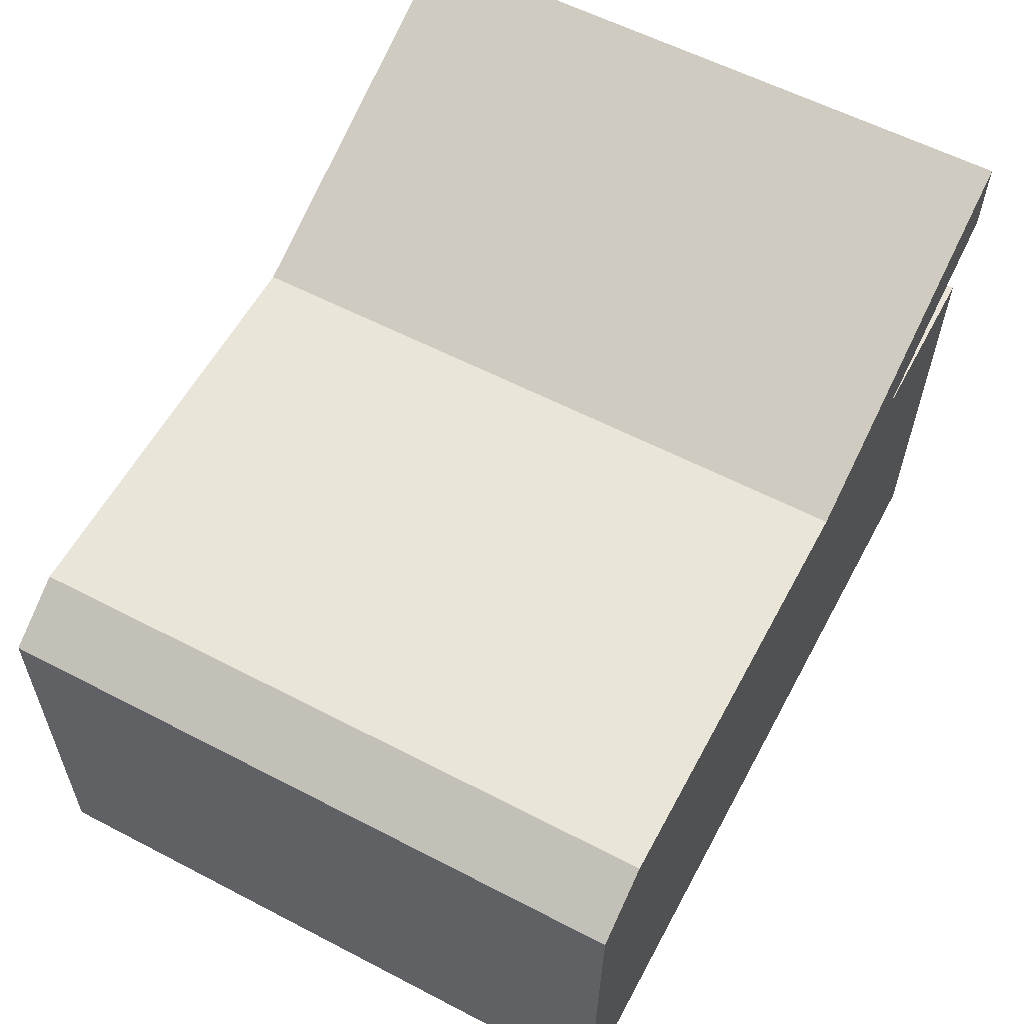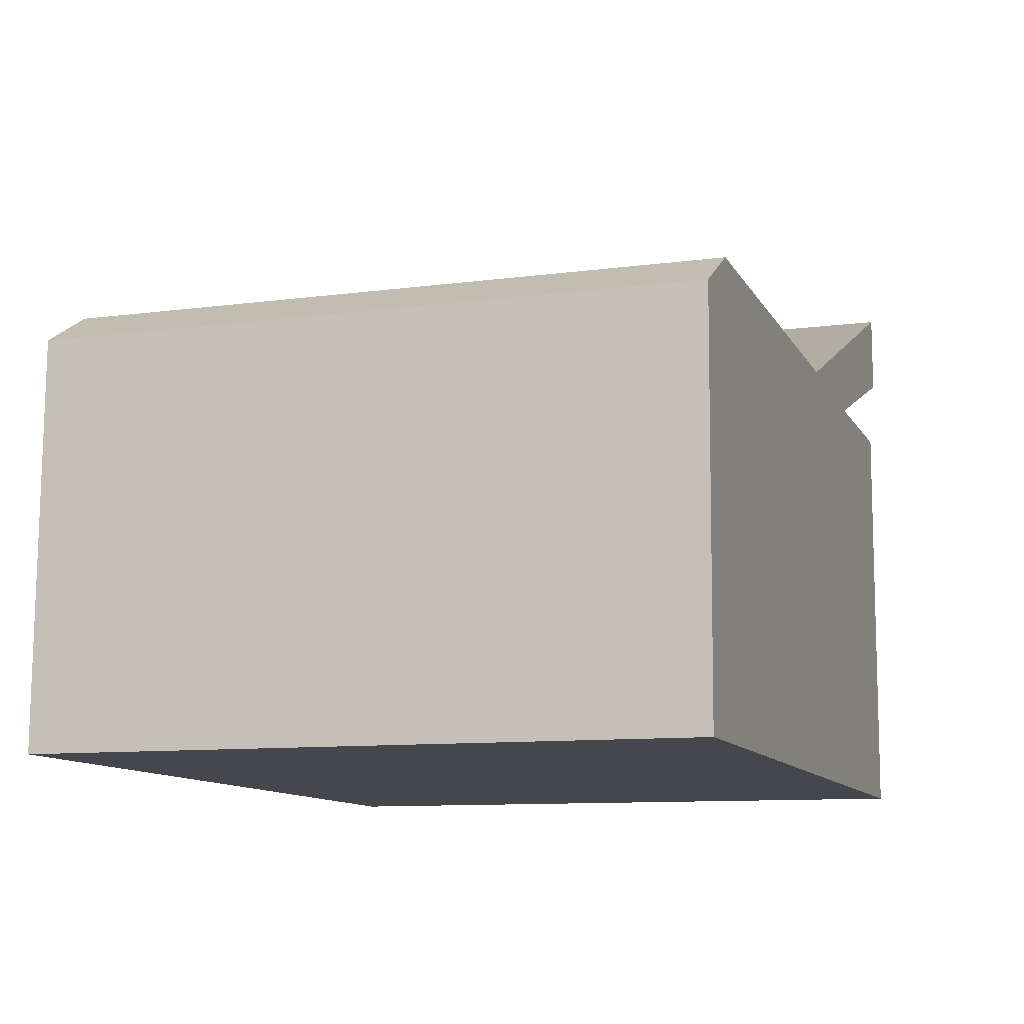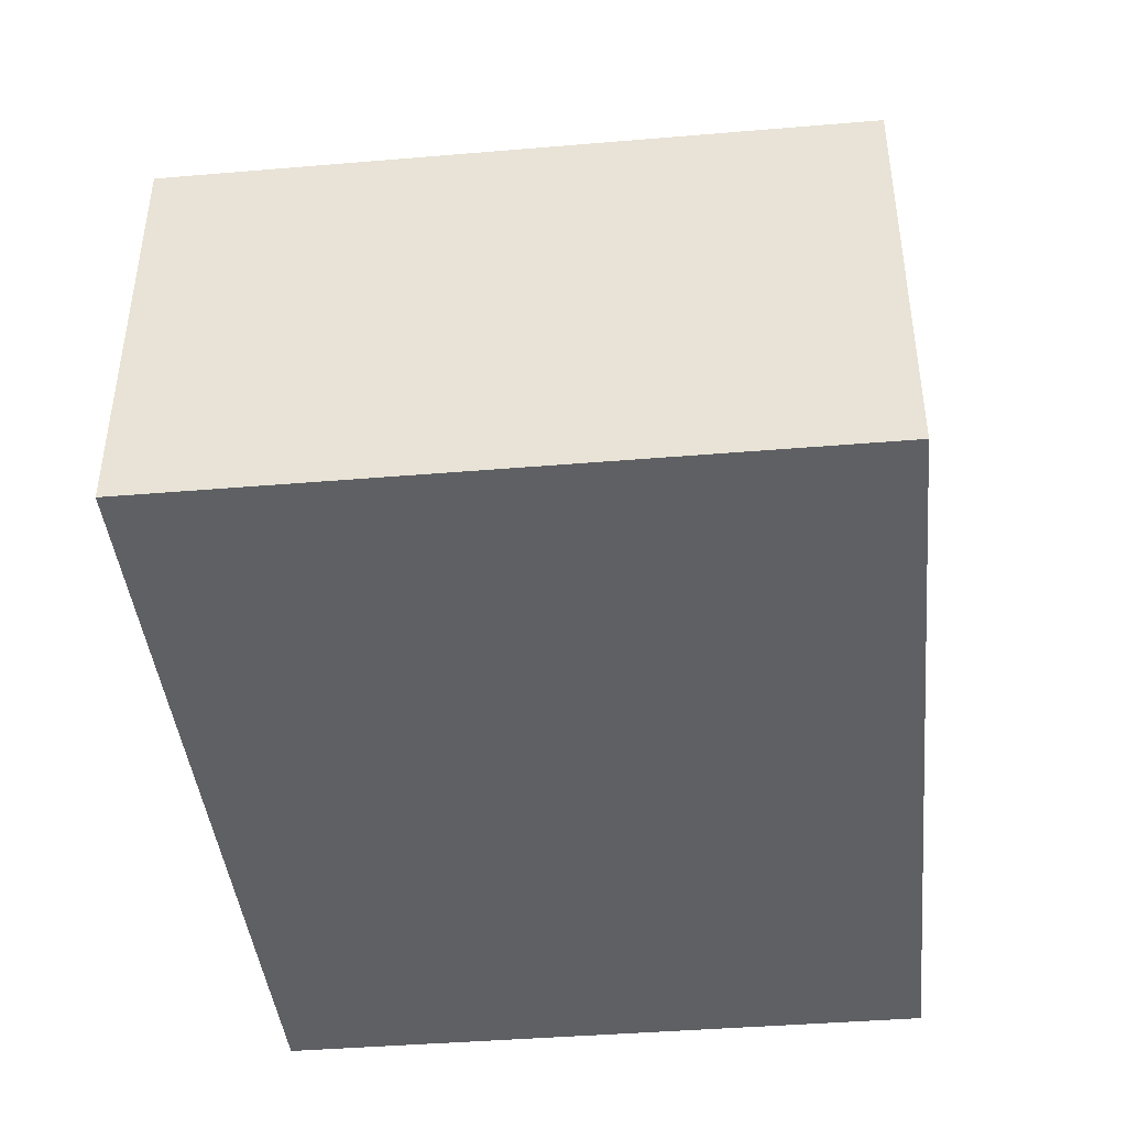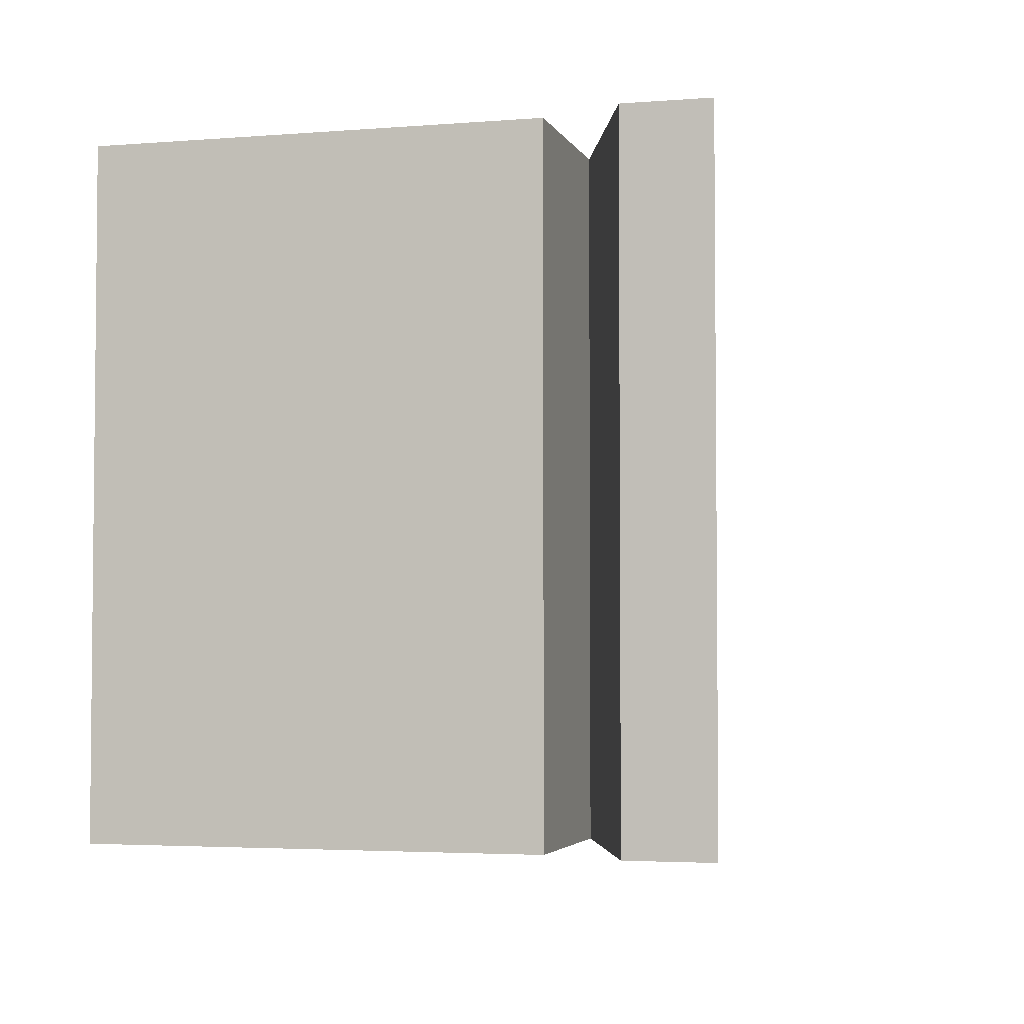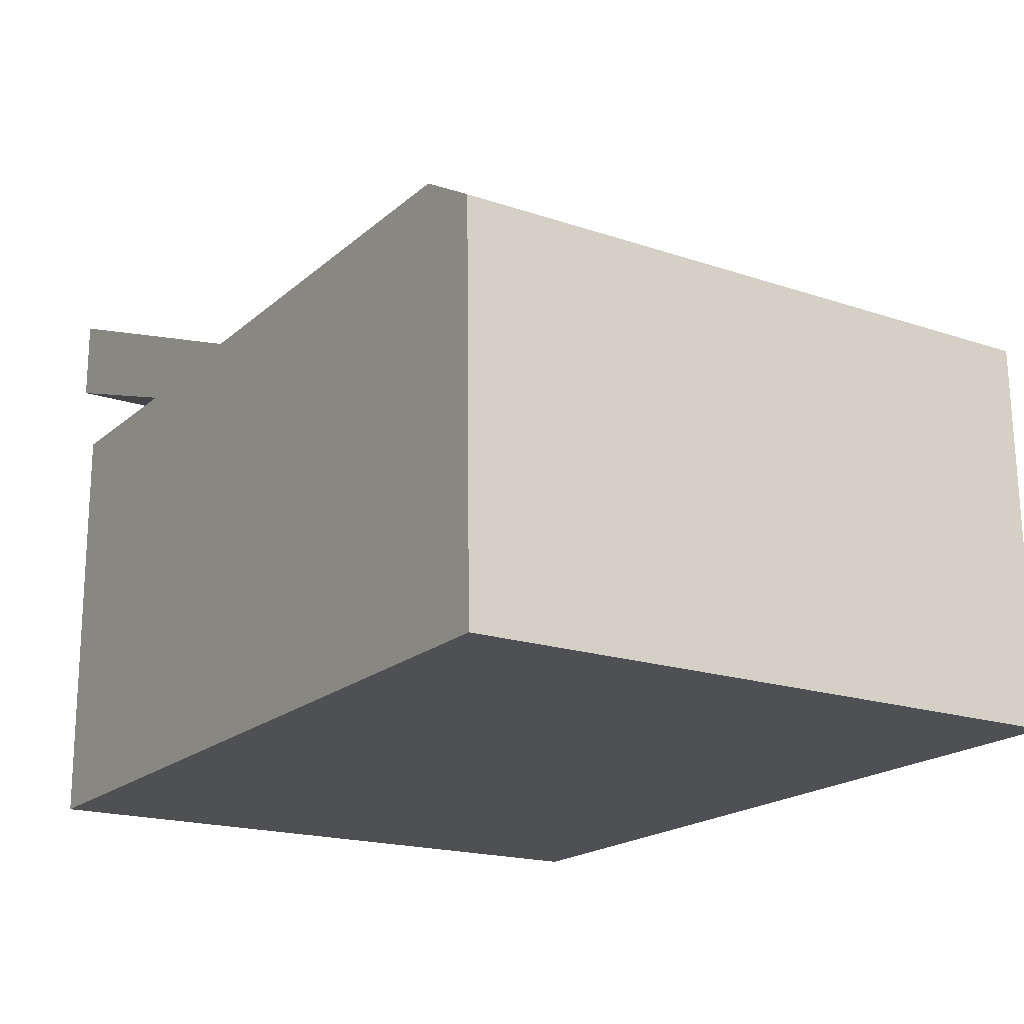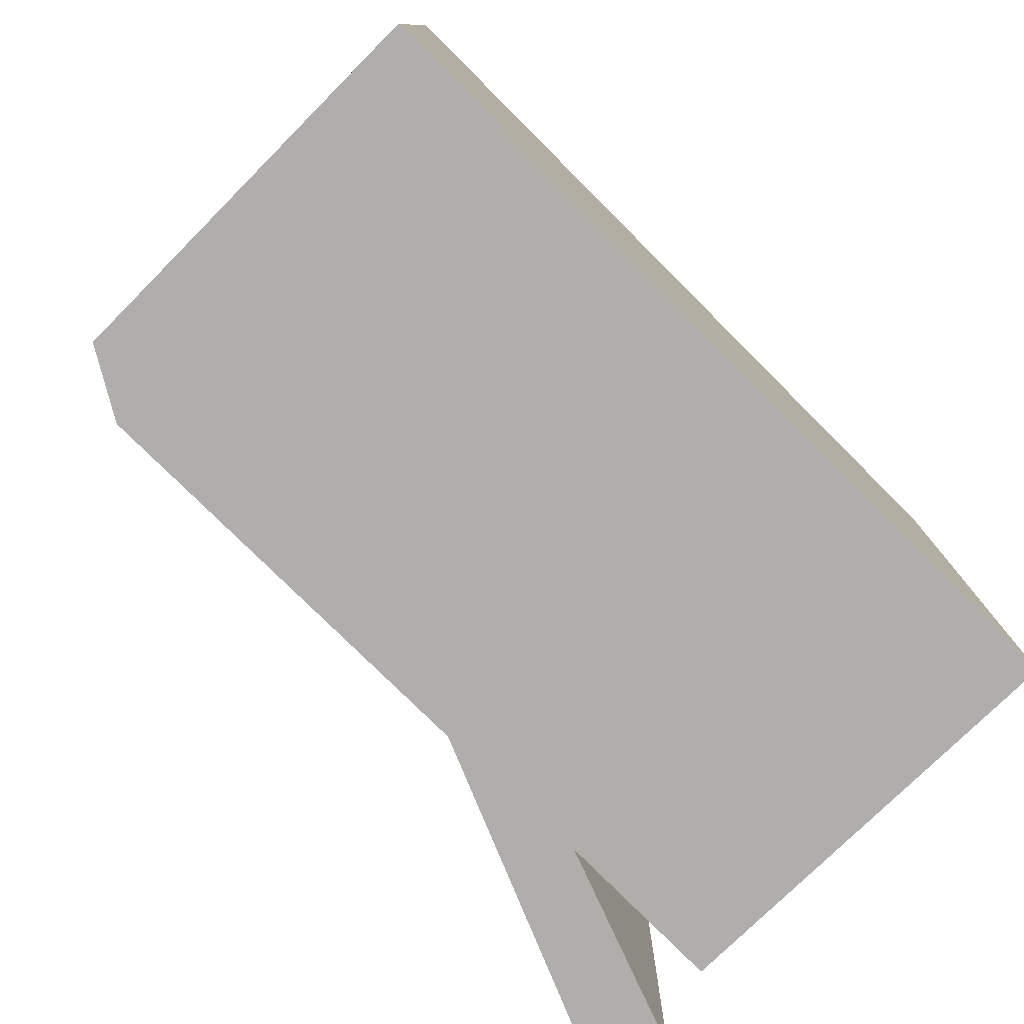
<metadata>
{"format":"obj","ext":"obj","renderer":"f3d","projection":"perspective","resolution":1024,"background":"white","views":[{"elev":59.2,"azim":118.1,"up":"+Z"},{"elev":-10.2,"azim":108.8,"up":"+Z"},{"elev":-41.4,"azim":95.8,"up":"+Z"},{"elev":-3.5,"azim":-75.0,"up":"+Y"},{"elev":-18.4,"azim":56.9,"up":"+Z"},{"elev":-77.8,"azim":134.2,"up":"+Y"}]}
</metadata>
<code>
v  2.165 4.205 -0.338
v  0 4.205 2.575e-16
v  0.002 4.205 0.54
v  0.995 4.205 -0.355
v  1.35 4.205 -0.482
v  0.224 4.205 -3.282
v  0.216 4.205 -0.491
v  5.62 4.205 -3.201
v  2.405 4.205 -0.435
v  5.142 4.205 -0.387
v  5.575 4.205 -0.638
v  0 0 0
v  0.002 -3.307e-17 0.54
v  0.224 2.01e-16 -3.282
v  0.216 3.007e-17 -0.491
v  2.405 2.664e-17 -0.435
v  2.165 2.07e-17 -0.338
v  5.142 2.37e-17 -0.387
v  1.35 2.951e-17 -0.482
v  5.575 3.907e-17 -0.638
v  5.62 1.96e-16 -3.201
v  0.995 2.174e-17 -0.355
g defaultobject
f 1 2 3
f 2 1 4
f 4 1 5
f 5 6 7
f 6 5 8
f 8 5 1
f 8 1 9
f 8 9 10
f 8 10 11
f 12 3 2
f 3 12 13
f 14 7 6
f 7 14 15
f 13 1 3
f 1 13 9
f 9 13 16
f 16 13 17
f 16 10 9
f 10 16 18
f 15 5 7
f 5 15 19
f 18 11 10
f 11 18 20
f 20 8 11
f 8 20 21
f 21 6 8
f 6 21 14
f 4 12 2
f 12 4 5
f 12 5 22
f 22 5 19
f 13 19 17
f 19 13 22
f 22 13 12
f 20 14 21
f 14 20 18
f 14 18 16
f 14 16 17
f 14 17 19
f 14 19 15

</code>
